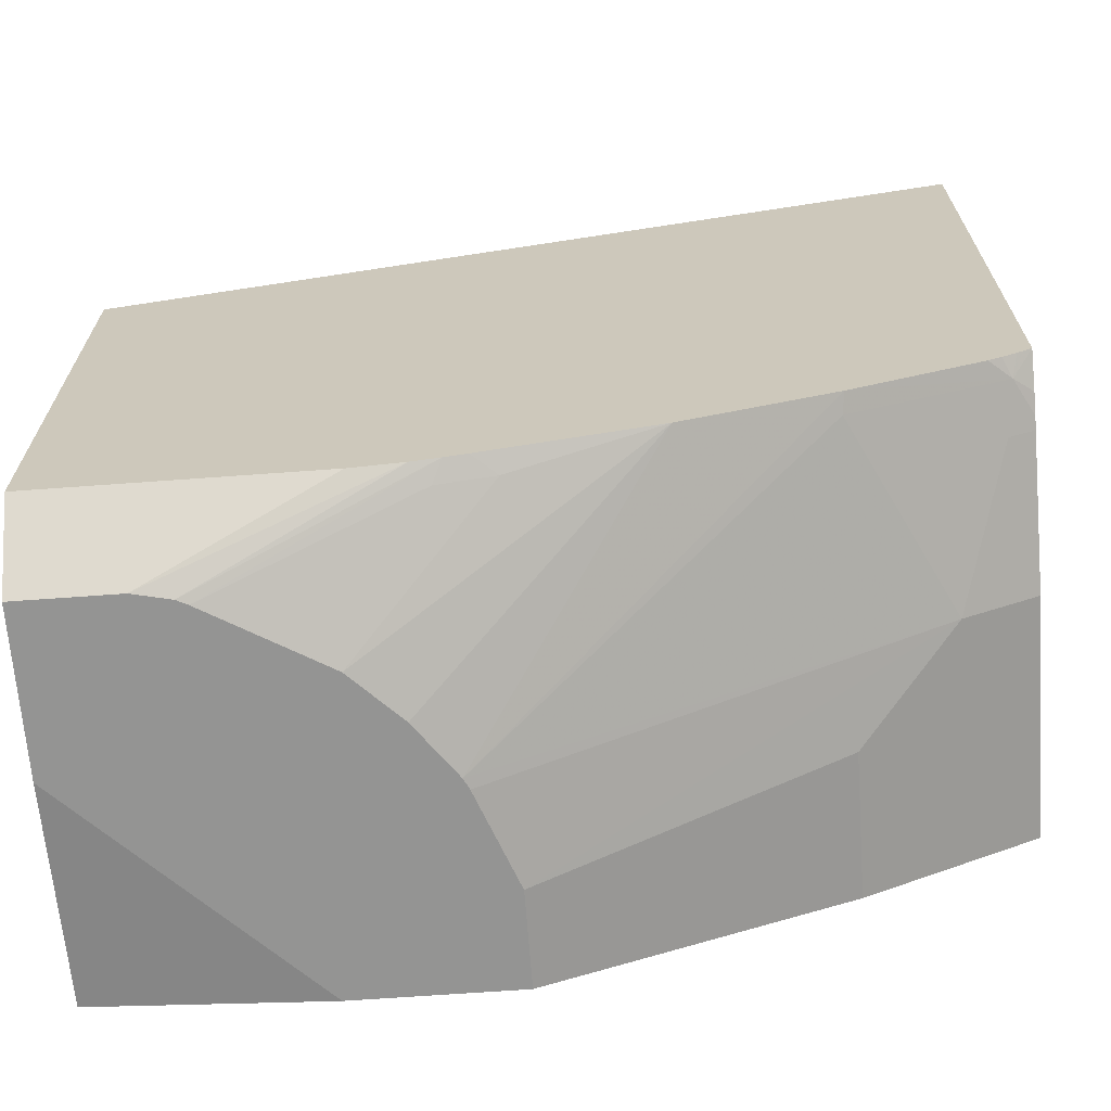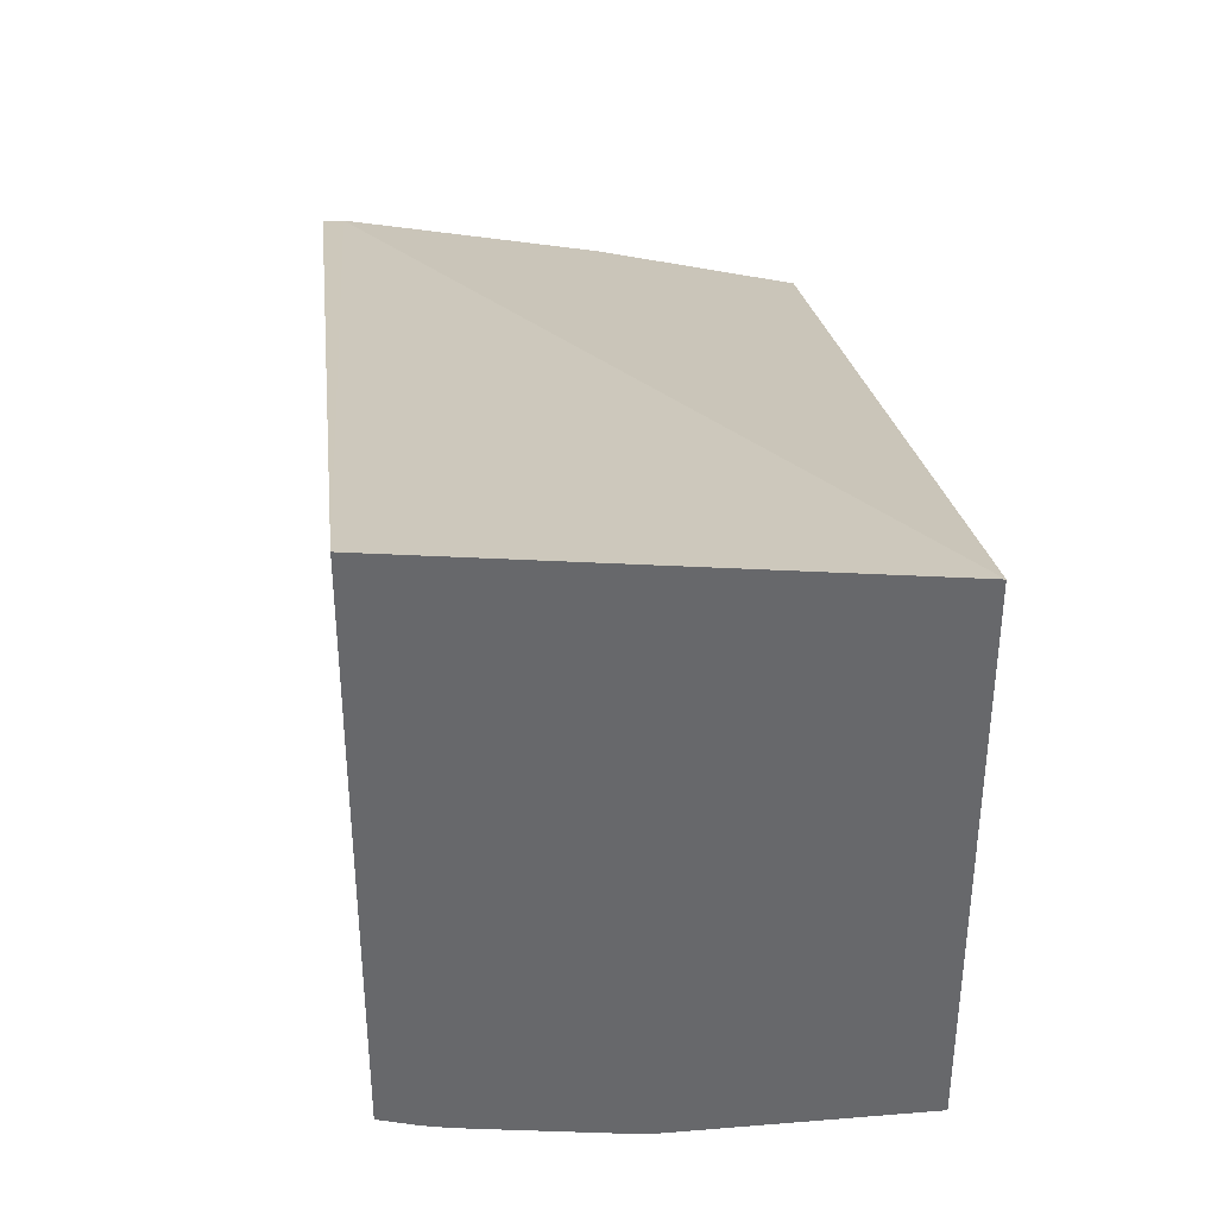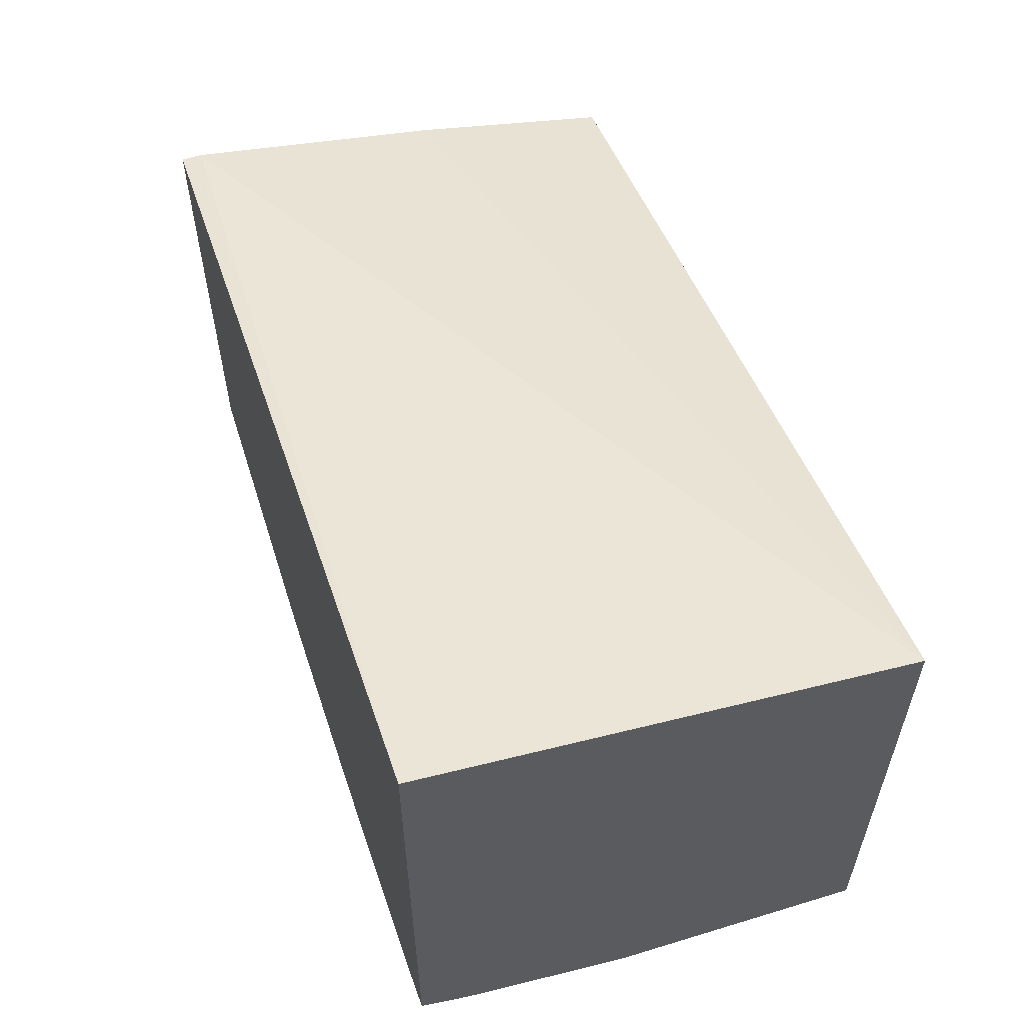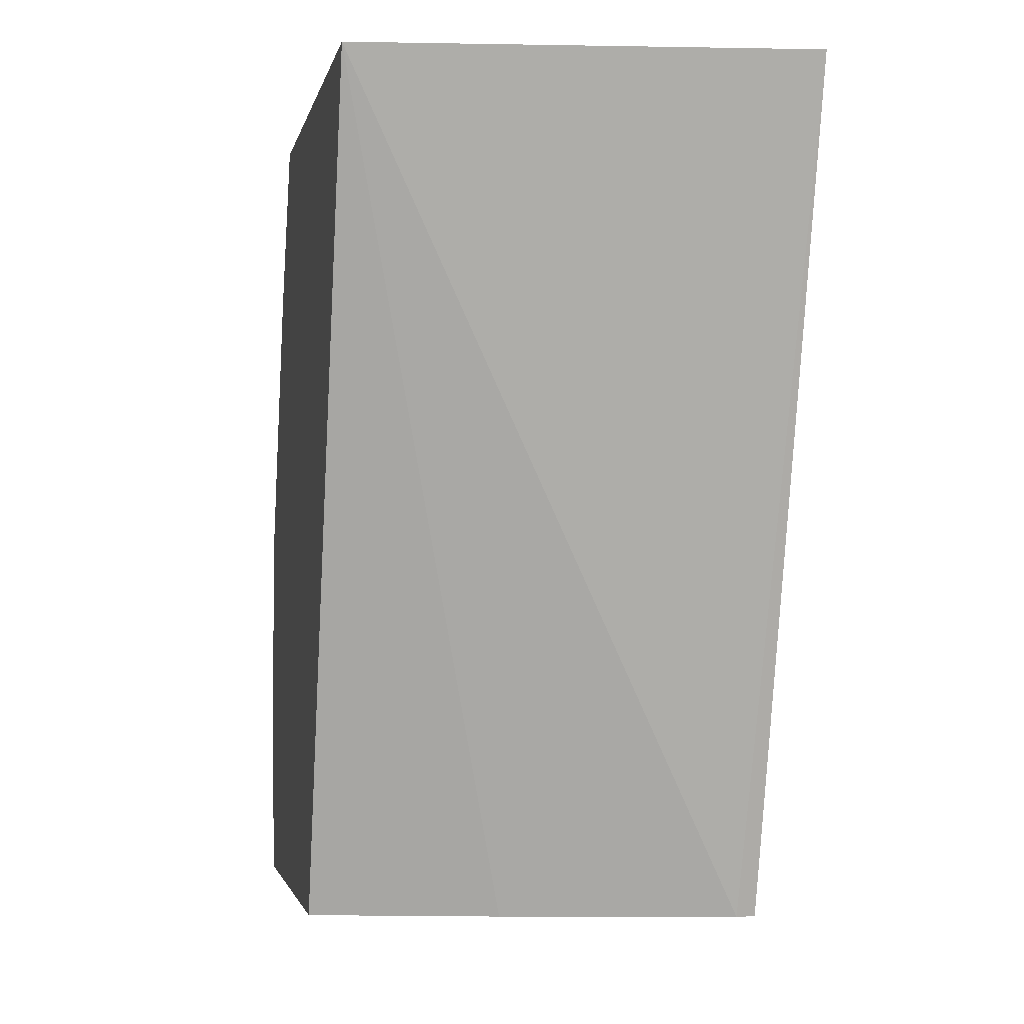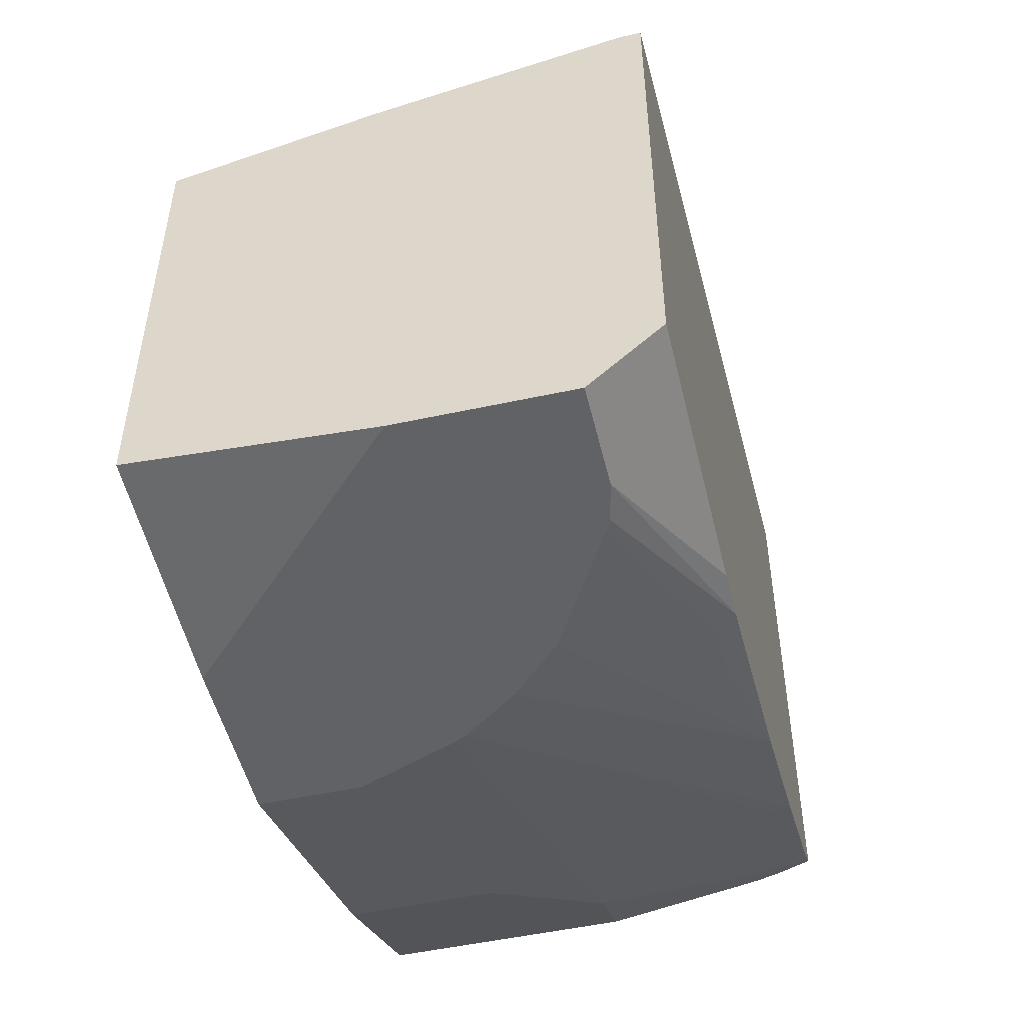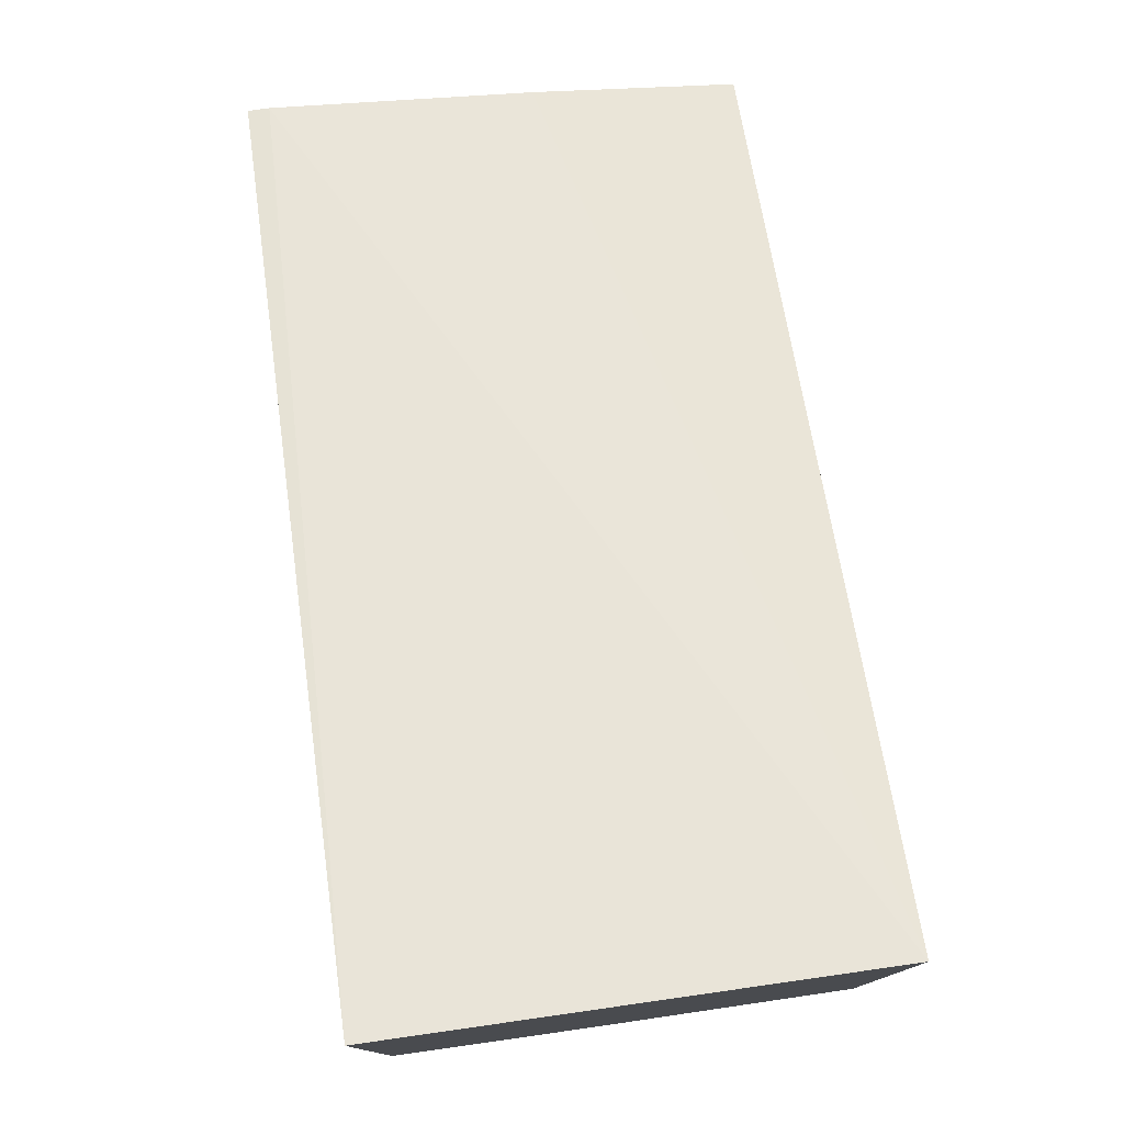
<metadata>
{"format":"obj","ext":"obj","renderer":"f3d","projection":"perspective","resolution":1024,"background":"white","views":[{"elev":-67.0,"azim":-85.8,"up":"+Y"},{"elev":37.9,"azim":-6.0,"up":"+Y"},{"elev":60.0,"azim":-17.5,"up":"+Y"},{"elev":-2.3,"azim":169.0,"up":"+Z"},{"elev":-50.5,"azim":-166.6,"up":"+Y"},{"elev":78.3,"azim":-8.3,"up":"+Y"}]}
</metadata>
<code>
v -0.1539 -0.3528 -0.0009956
v -0.181 -0.3271 -0.0009956
v -0.08979 -0.3528 -0.0009956
v -0.1539 -0.3528 0.03852
v -0.181 -0.1347 -0.0009956
v -0.181 -0.3271 0.1077
v -0.0001421 -0.3464 -0.0009956
v -0.0001421 -0.3528 0.08979
v -0.1507 -0.3528 0.05296
v -0.181 -0.3252 0.1279
v -0.1732 -0.1347 -0.0009956
v -0.181 -0.03888 0.3373
v -0.0001421 -0.1732 -0.0009956
v -0.0001421 -0.3528 0.154
v -0.1486 -0.3528 0.05723
v -0.181 -0.3232 0.1386
v -0.07699 -0.154 -0.0009956
v -0.0001421 -0.06229 0.3373
v -0.181 -0.257 0.3373
v -0.0385 -0.3528 0.154
v -0.0001421 -0.3079 0.2694
v -0.1219 -0.3528 0.1026
v -0.1732 -0.3271 0.1347
v -0.181 -0.3214 0.1471
v -0.0001421 -0.2739 0.3373
v -0.167 -0.2615 0.3373
v -0.181 -0.2607 0.3315
v -0.1732 -0.2646 0.3295
v -0.07699 -0.3528 0.1395
v -0.05775 -0.3079 0.2694
v -0.09622 -0.2887 0.3079
v -0.0001421 -0.3015 0.2821
v -0.1026 -0.3528 0.1219
v -0.181 -0.3059 0.2126
v -0.1732 -0.3223 0.1564
v -0.09622 -0.2739 0.3373
v -0.1589 -0.2634 0.3373
v -0.181 -0.264 0.326
v -0.1539 -0.2694 0.3271
v -0.1539 -0.2643 0.3373
v -0.181 -0.2665 0.3208
v -0.181 -0.2867 0.2704
v -0.1732 -0.2887 0.2694
v -0.08126 -0.3528 0.1374
v -0.09622 -0.2822 0.3207
f 19 27 28
f 22 34 35
f 22 33 34
f 21 32 30
f 20 31 29
f 20 30 31
f 19 28 26
f 22 35 23
f 12 37 40
f 15 23 16
f 15 22 23
f 14 30 20
f 14 21 30
f 13 17 18
f 12 25 18
f 12 36 25
f 12 40 36
f 23 35 24
f 16 23 24
f 24 35 34
f 29 31 44
f 26 28 37
f 12 26 37
f 36 40 45
f 34 44 42
f 33 44 34
f 32 36 45
f 31 43 44
f 31 40 39
f 31 45 40
f 25 36 32
f 31 32 45
f 28 43 31
f 28 42 43
f 28 41 42
f 28 38 41
f 28 40 37
f 42 44 43
f 28 31 39
f 27 38 28
f 30 32 31
f 12 19 26
f 28 39 40
f 11 12 18
f 1 6 2
f 1 4 6
f 1 9 4
f 1 15 9
f 1 22 15
f 1 33 22
f 1 44 33
f 1 20 29
f 2 6 10
f 1 14 20
f 1 3 8
f 1 7 3
f 1 13 7
f 1 17 13
f 1 11 17
f 1 5 11
f 1 2 5
f 11 18 17
f 1 8 14
f 2 10 16
f 1 29 44
f 2 24 34
f 9 16 10
f 2 16 24
f 9 15 16
f 7 14 8
f 7 21 14
f 7 32 21
f 7 25 32
f 7 13 18
f 5 12 11
f 4 10 6
f 7 18 25
f 2 42 41
f 3 7 8
f 2 12 5
f 2 19 12
f 2 27 19
f 2 38 27
f 2 41 38
f 4 9 10
f 2 34 42

</code>
